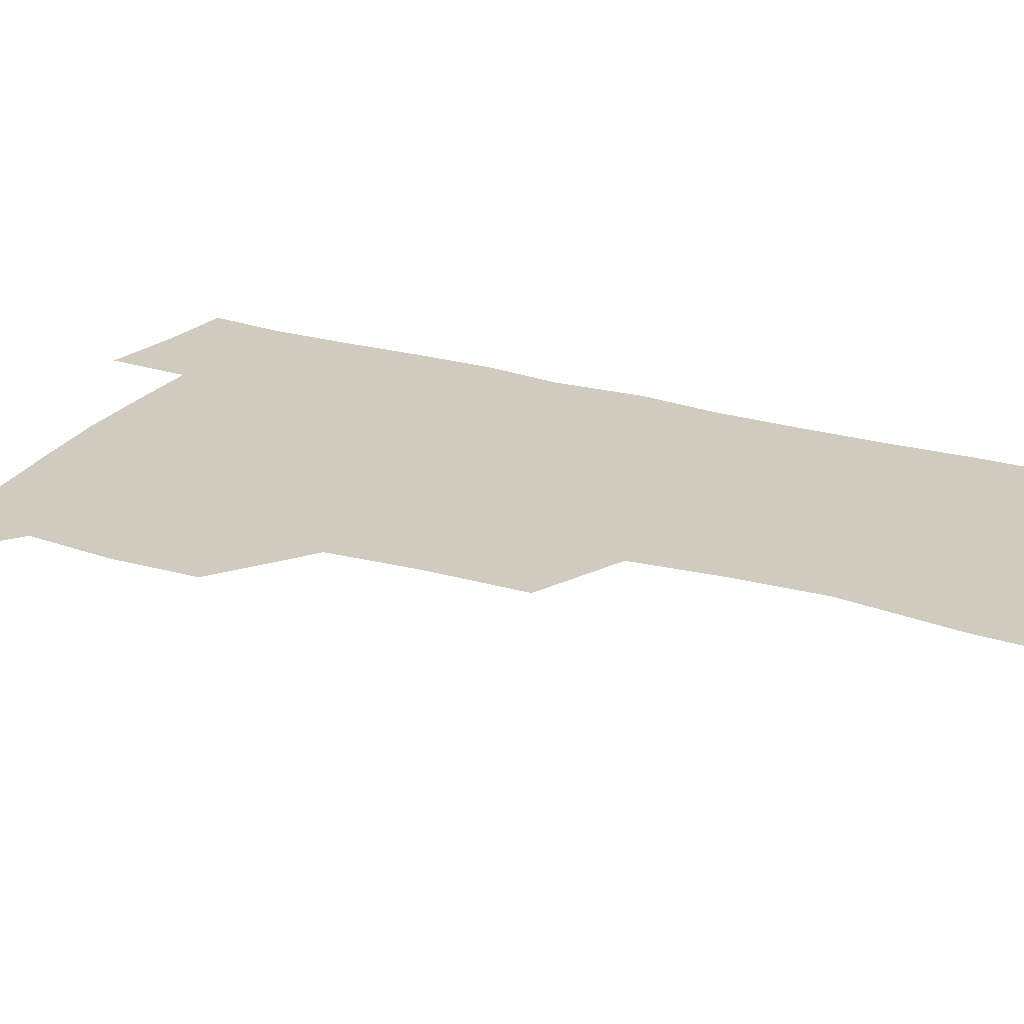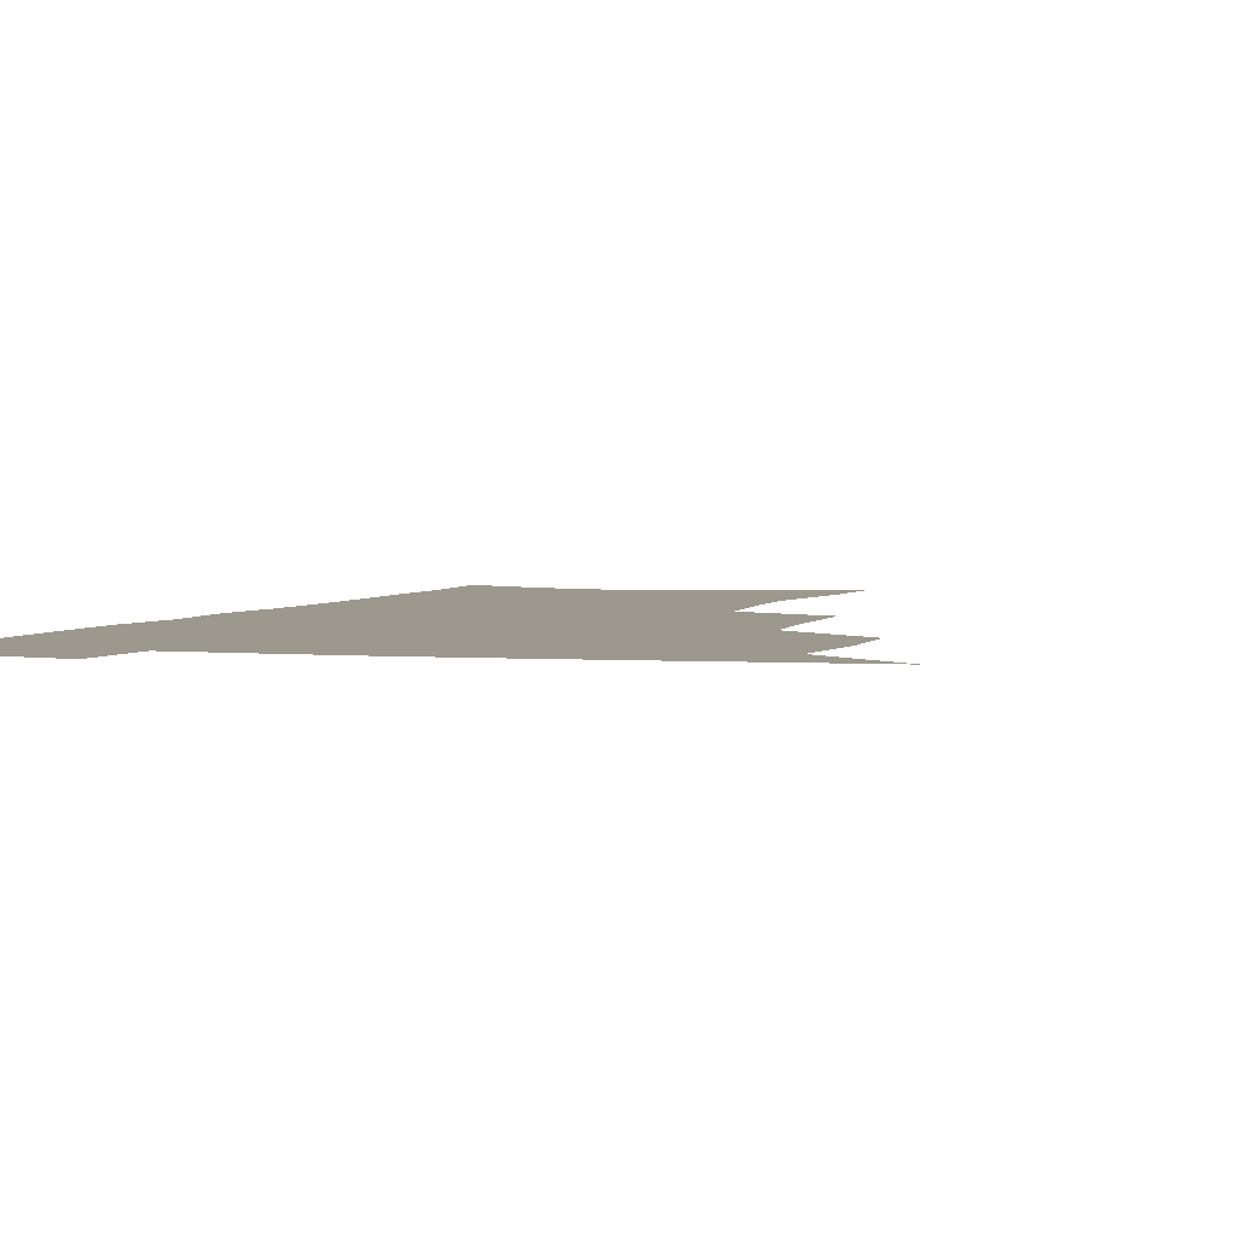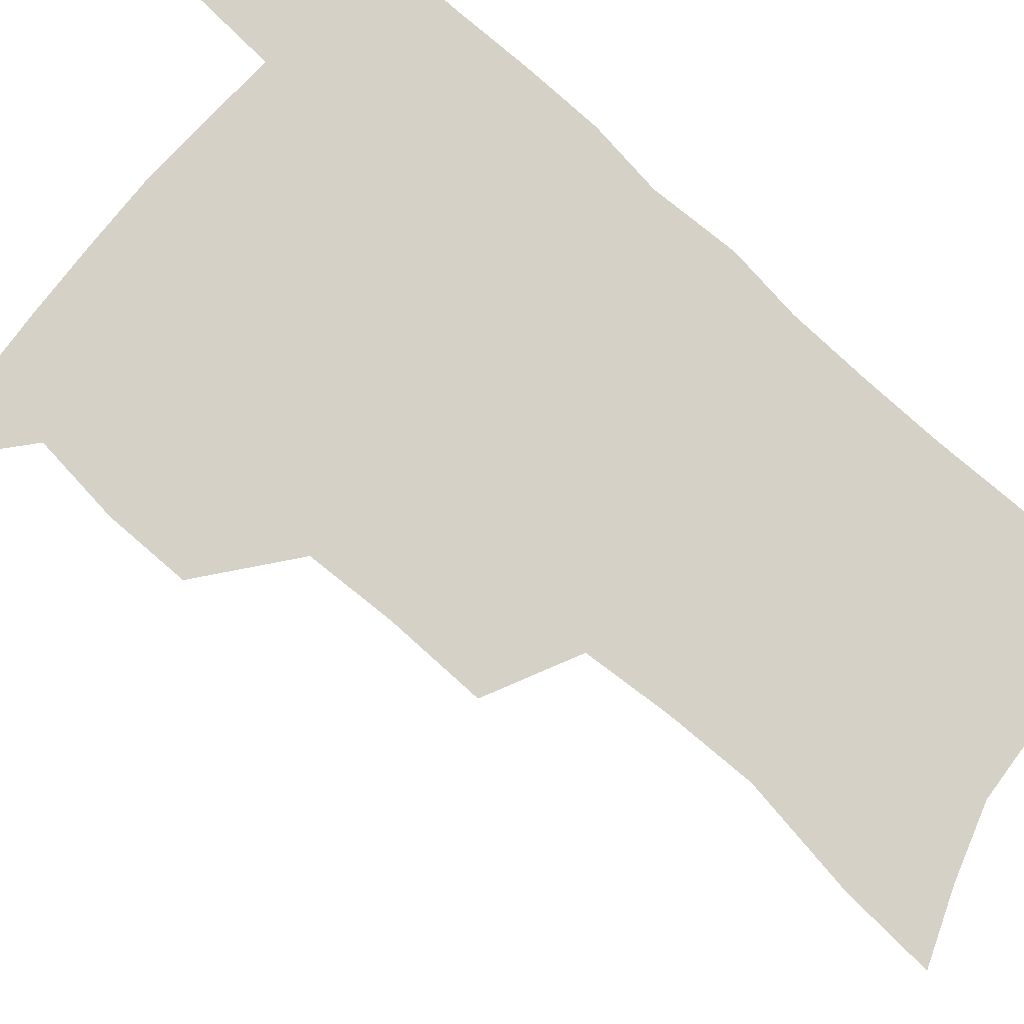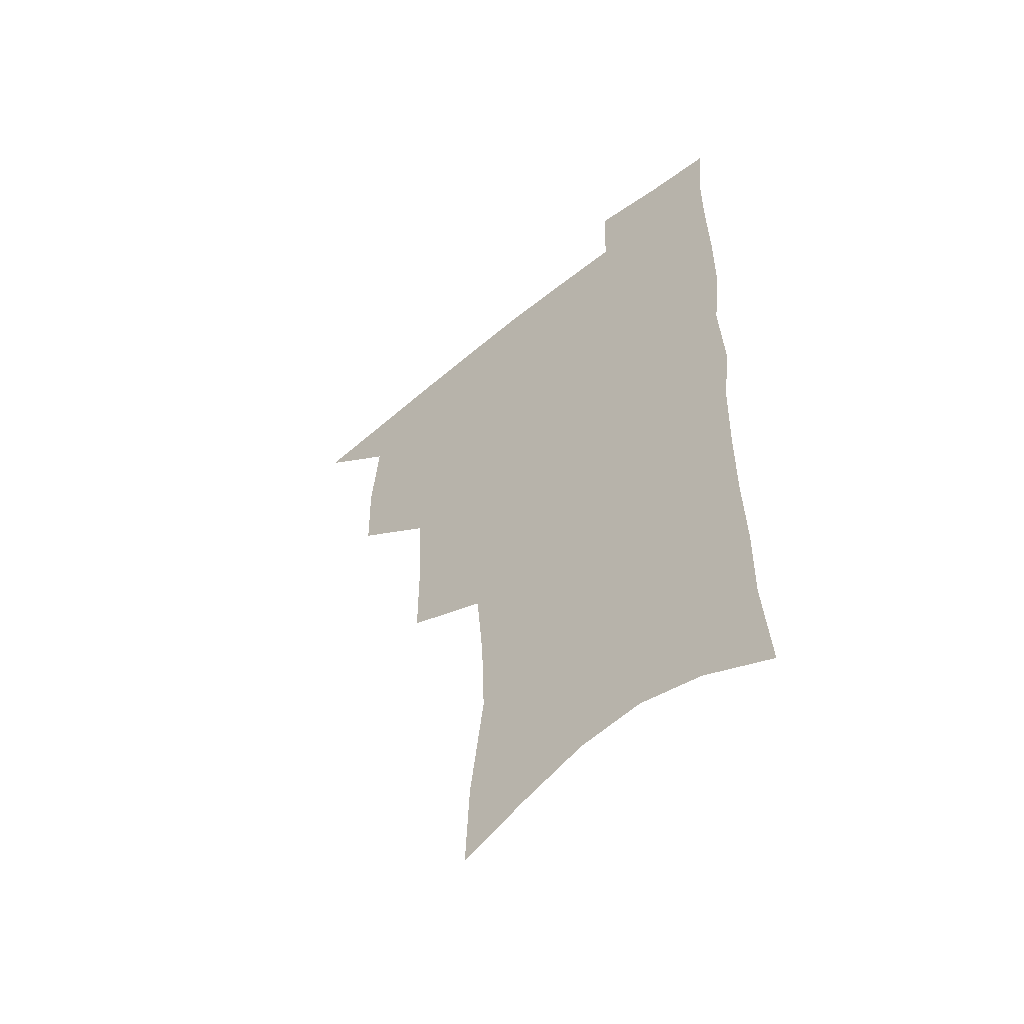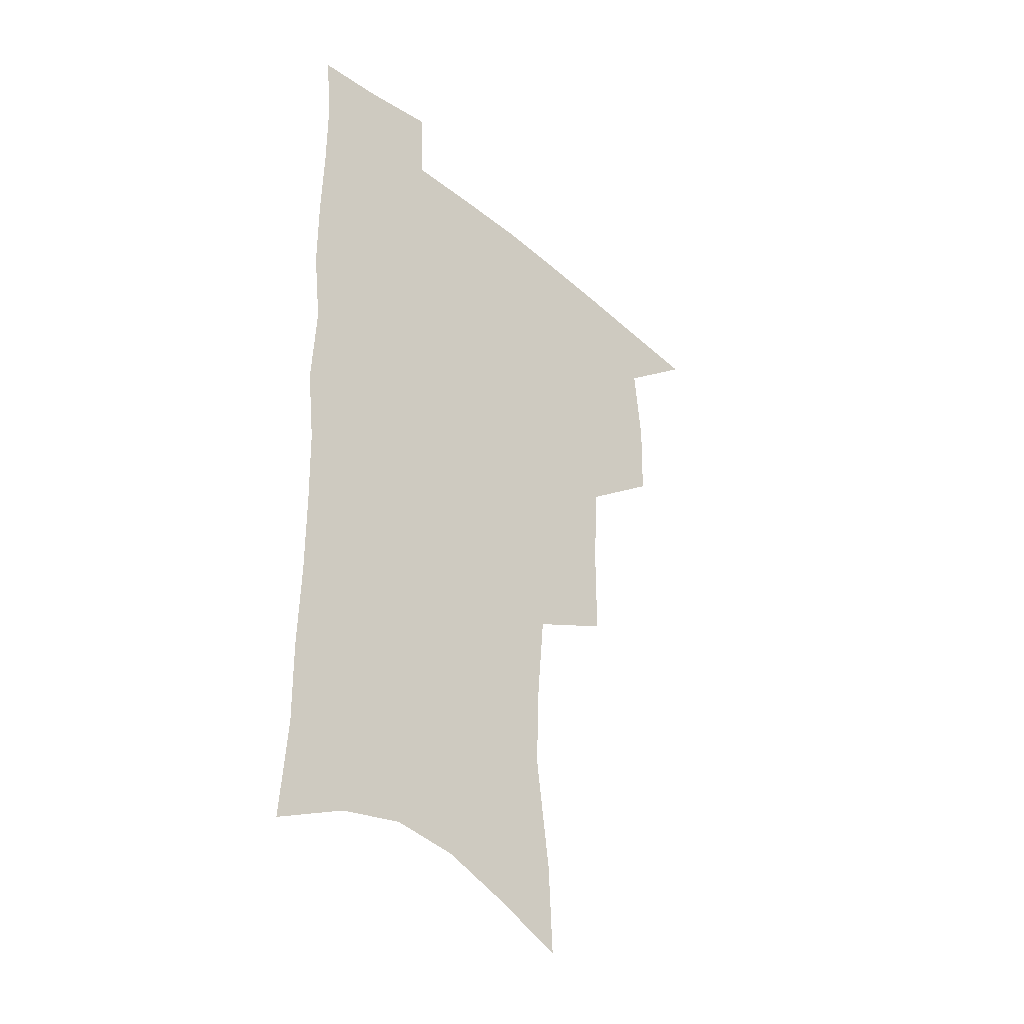
<metadata>
{"format":"obj","ext":"obj","renderer":"f3d","projection":"perspective","resolution":1024,"background":"white","views":[{"elev":23.6,"azim":-63.6,"up":"+Z"},{"elev":3.0,"azim":-162.1,"up":"+Z"},{"elev":79.3,"azim":-48.0,"up":"+Z"},{"elev":-55.6,"azim":40.6,"up":"+Y"},{"elev":-37.7,"azim":134.0,"up":"+Y"}]}
</metadata>
<code>
v 483.4 502.7 0
v 513.4 411.1 0
v 512.8 442.9 0
v 515.9 476 0
v 515.5 505.5 0
v 548.5 315 0
v 548.5 352.5 0
v 546.5 386.2 0
v 546.1 419.2 0
v 549 452.2 0
v 547.8 480.3 0
v 545.1 508.3 0
v 579.1 153 0
v 580.7 188 0
v 586.7 232.5 0
v 585.4 266 0
v 582.5 299.3 0
v 580.6 334.4 0
v 578.4 365.1 0
v 577.4 396.4 0
v 578.1 427.9 0
v 577.8 455.8 0
v 576.1 482.7 0
v 574 510.5 0
v 605.5 164.2 0
v 611.9 213.8 0
v 610.3 241.8 0
v 609.6 277 0
v 607.7 309.4 0
v 606.1 340.7 0
v 604.7 370.3 0
v 604.2 400.3 0
v 604.9 430.8 0
v 604.9 457.7 0
v 604.1 484.1 0
v 602.4 512 0
v 632.5 173.7 0
v 634.8 217.4 0
v 634.3 250.3 0
v 633.1 282.2 0
v 631.8 313.5 0
v 630.9 343.9 0
v 630.5 375.1 0
v 630.3 403.4 0
v 630.6 431.1 0
v 631 458.5 0
v 631.3 484.5 0
v 631.2 511.6 0
v 658.6 176.3 0
v 658.2 215.5 0
v 658 246.7 0
v 656.5 281.8 0
v 655.5 313.5 0
v 655.4 342.5 0
v 655.1 373.6 0
v 655.4 402.2 0
v 656.1 429.8 0
v 656.7 457.3 0
v 658 483.8 0
v 659.3 510.7 0
v 660.8 541.9 0
v 684.9 170.2 0
v 682.9 209 0
v 682.3 242.2 0
v 681.4 275.1 0
v 680.8 306.9 0
v 680.4 337.9 0
v 681.6 366.7 0
v 683.2 395.2 0
v 683.2 425.1 0
v 683.8 453.8 0
v 685.1 481.6 0
v 686.7 509.1 0
v 690.5 536 0
v 714 155.9 0
v 711.2 195 0
v 711.6 226.8 0
v 710.6 260.2 0
v 710.7 291.9 0
v 711.4 322.9 0
v 714.6 351.3 0
v 712.8 385.3 0
v 716.2 413.7 0
v 716.3 444.6 0
v 715.5 475.7 0
v 715.5 505.4 0
v 718.2 532.7 0
f 4 5 1
f 8 9 2
f 2 9 3
f 9 10 3
f 3 10 4
f 10 11 4
f 4 11 5
f 11 12 5
f 17 18 6
f 6 18 7
f 18 19 7
f 7 19 8
f 19 20 8
f 8 20 9
f 20 21 9
f 9 21 10
f 21 22 10
f 10 22 11
f 22 23 11
f 11 23 12
f 23 24 12
f 13 25 14
f 25 26 14
f 14 26 15
f 26 27 15
f 15 27 16
f 27 28 16
f 16 28 17
f 28 29 17
f 17 29 18
f 29 30 18
f 18 30 19
f 30 31 19
f 19 31 20
f 31 32 20
f 20 32 21
f 32 33 21
f 21 33 22
f 33 34 22
f 22 34 23
f 34 35 23
f 23 35 24
f 35 36 24
f 25 37 26
f 37 38 26
f 26 38 27
f 38 39 27
f 27 39 28
f 39 40 28
f 28 40 29
f 40 41 29
f 29 41 30
f 41 42 30
f 30 42 31
f 42 43 31
f 31 43 32
f 43 44 32
f 32 44 33
f 44 45 33
f 33 45 34
f 45 46 34
f 34 46 35
f 46 47 35
f 35 47 36
f 47 48 36
f 37 49 38
f 49 50 38
f 38 50 39
f 50 51 39
f 39 51 40
f 51 52 40
f 40 52 41
f 52 53 41
f 41 53 42
f 53 54 42
f 42 54 43
f 54 55 43
f 43 55 44
f 55 56 44
f 44 56 45
f 56 57 45
f 45 57 46
f 57 58 46
f 46 58 47
f 58 59 47
f 47 59 48
f 59 60 48
f 49 62 50
f 62 63 50
f 50 63 51
f 63 64 51
f 51 64 52
f 64 65 52
f 52 65 53
f 65 66 53
f 53 66 54
f 66 67 54
f 54 67 55
f 67 68 55
f 55 68 56
f 68 69 56
f 56 69 57
f 69 70 57
f 57 70 58
f 70 71 58
f 58 71 59
f 71 72 59
f 59 72 60
f 72 73 60
f 60 73 61
f 73 74 61
f 62 75 63
f 75 76 63
f 63 76 64
f 76 77 64
f 64 77 65
f 77 78 65
f 65 78 66
f 78 79 66
f 66 79 67
f 79 80 67
f 67 80 68
f 80 81 68
f 68 81 69
f 81 82 69
f 69 82 70
f 82 83 70
f 70 83 71
f 83 84 71
f 71 84 72
f 84 85 72
f 72 85 73
f 85 86 73
f 73 86 74
f 86 87 74

</code>
